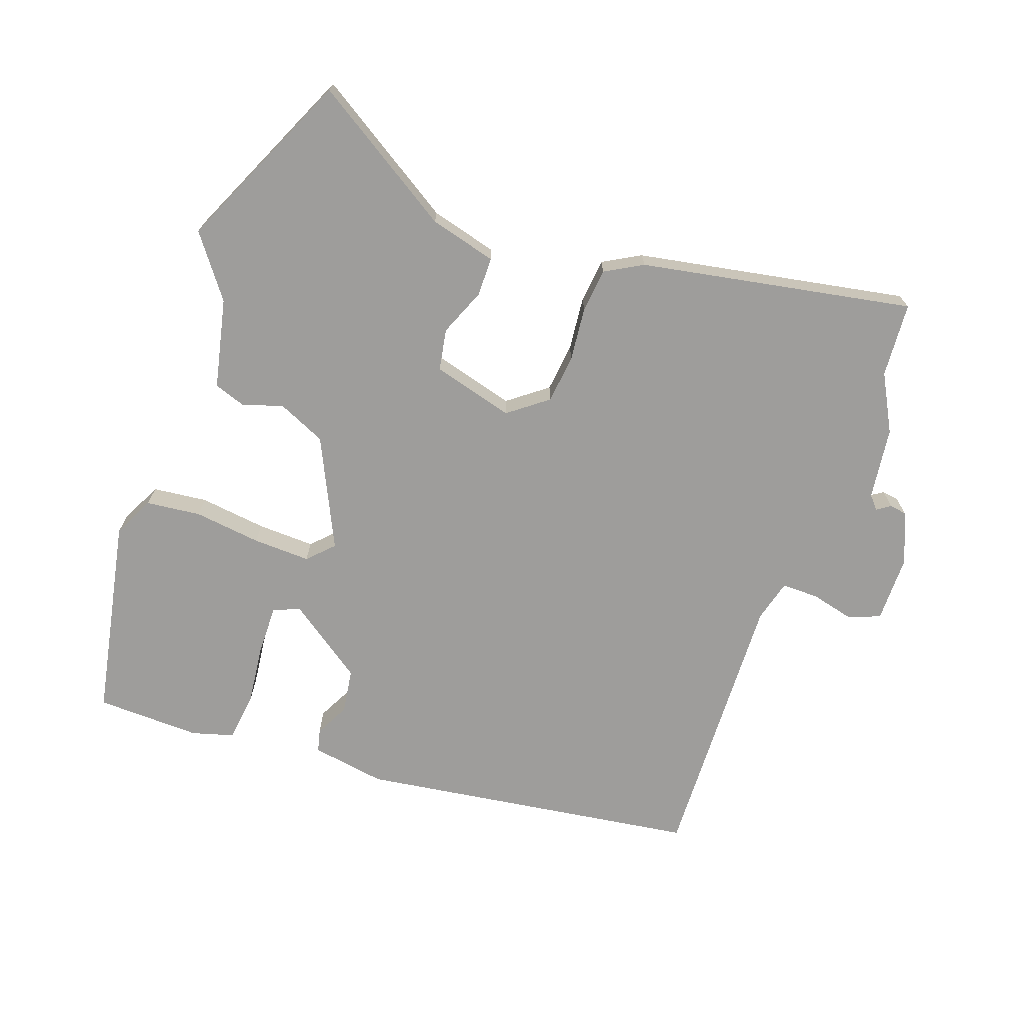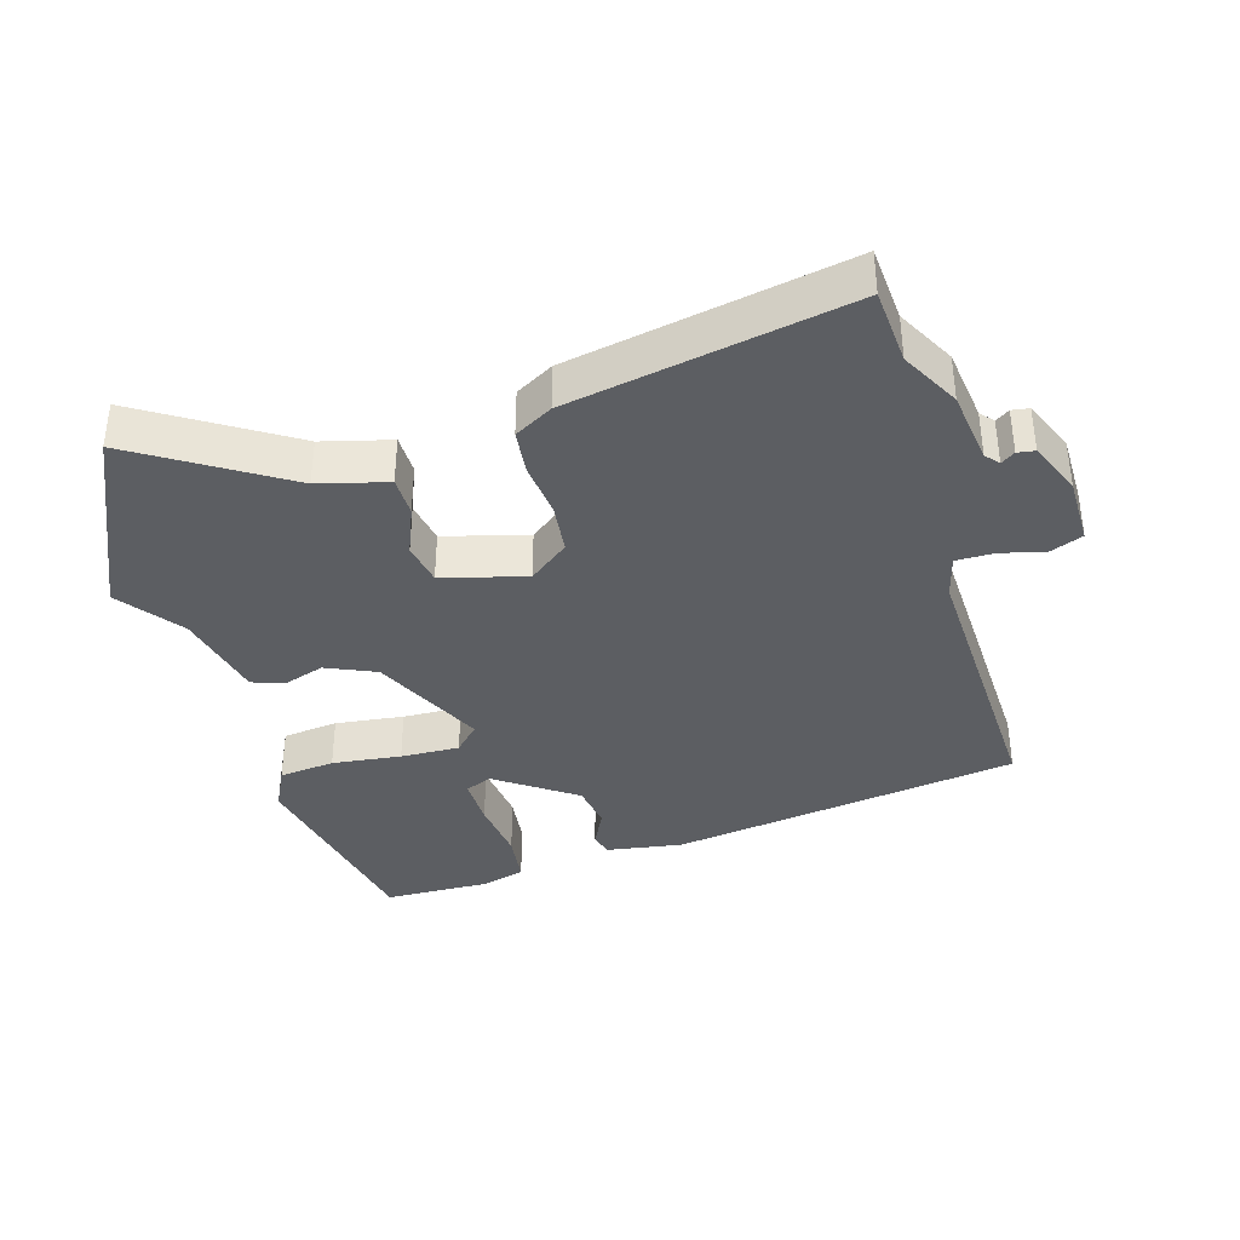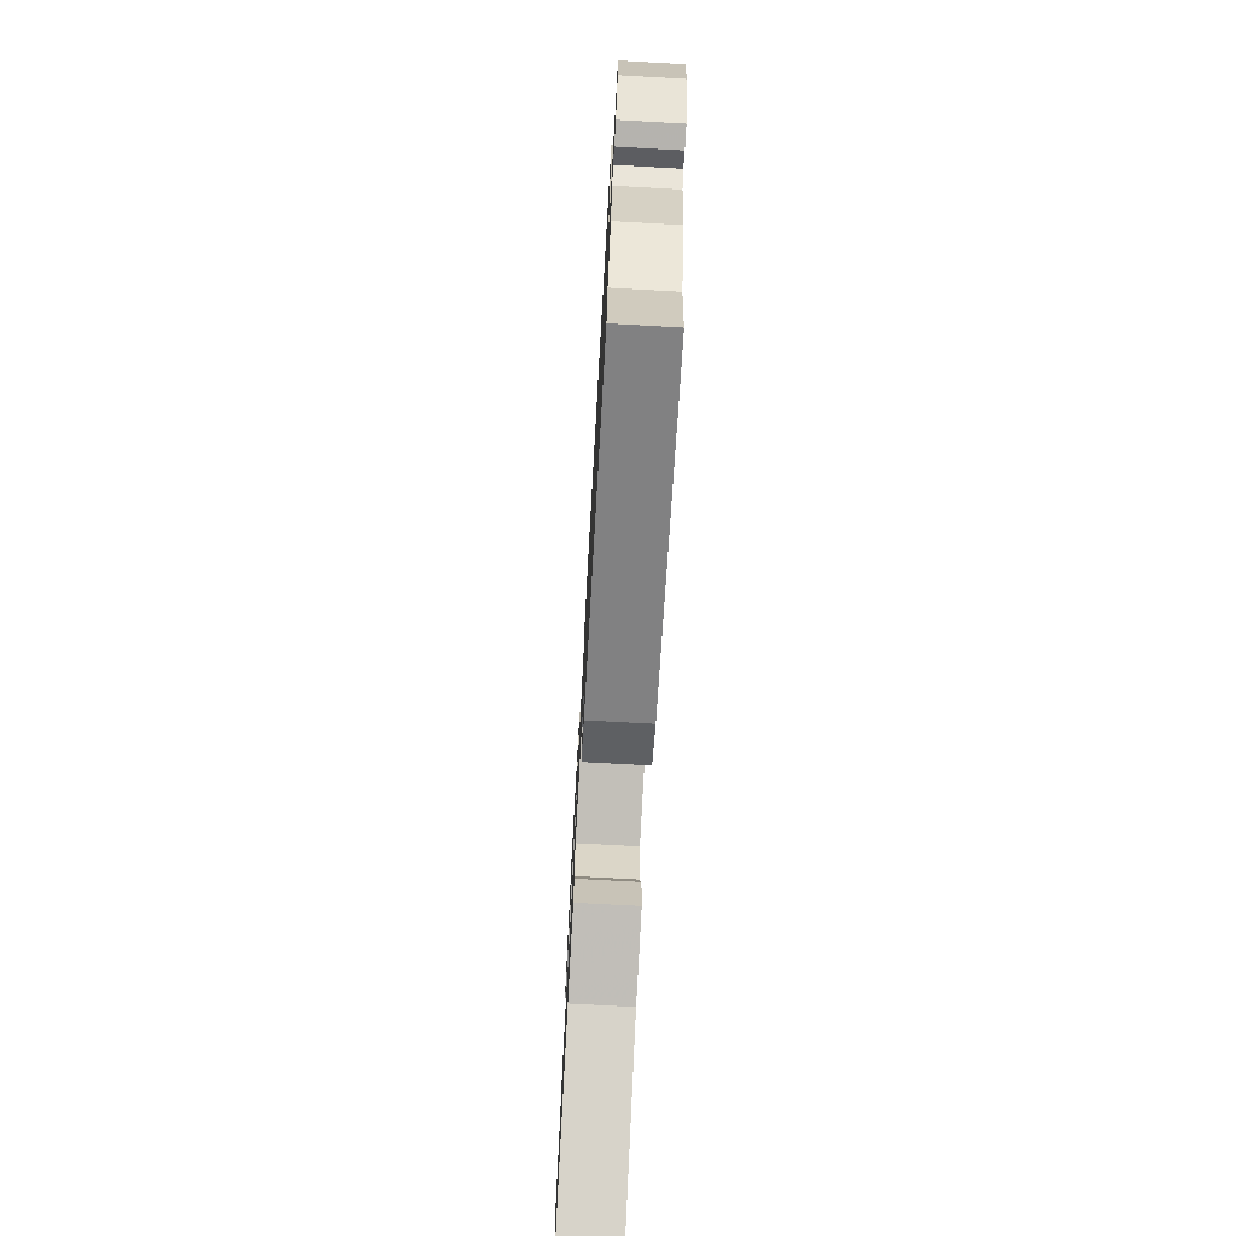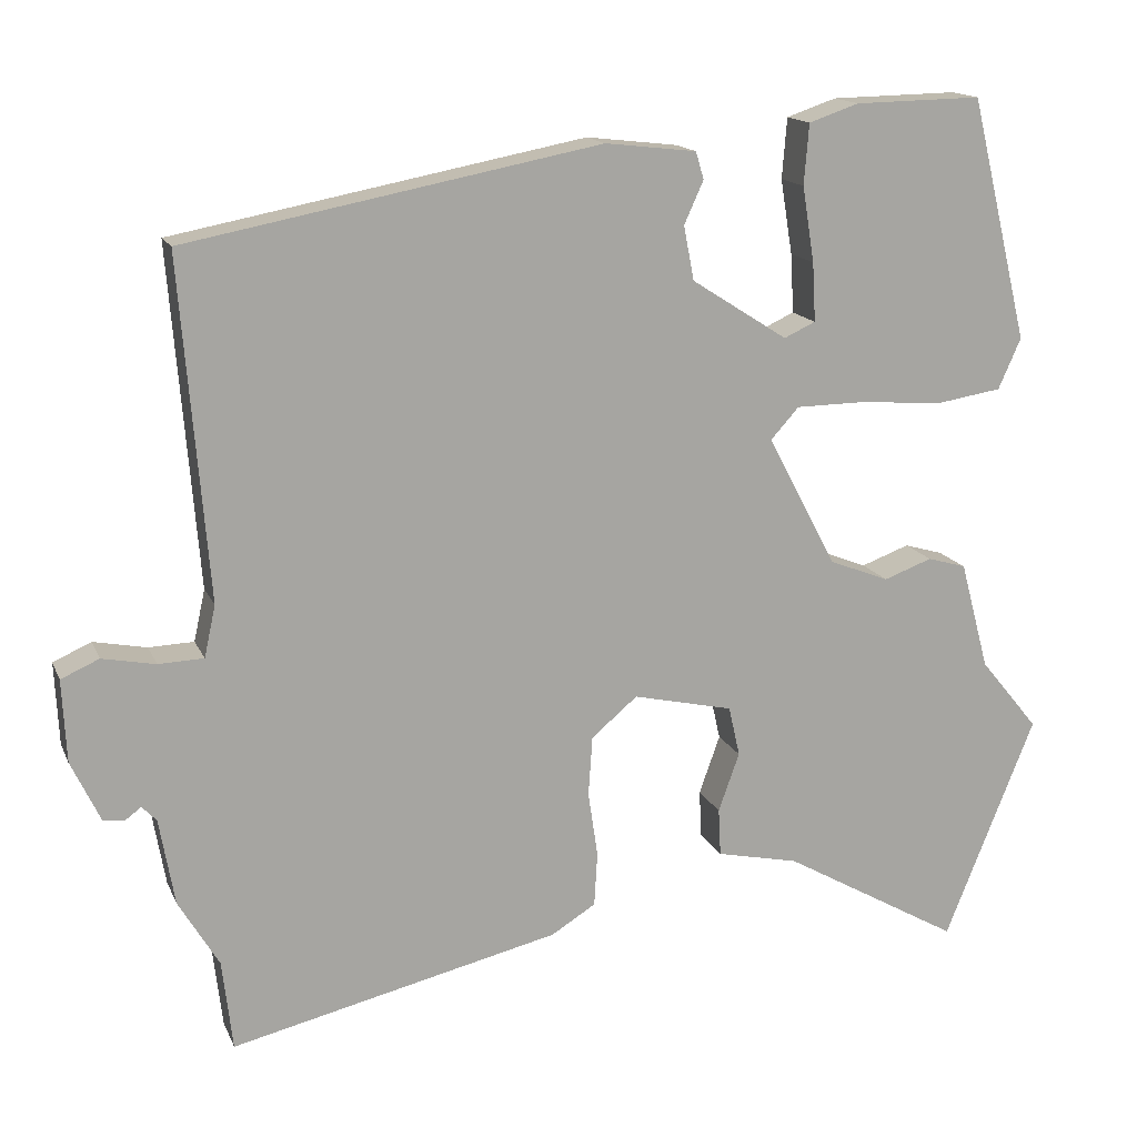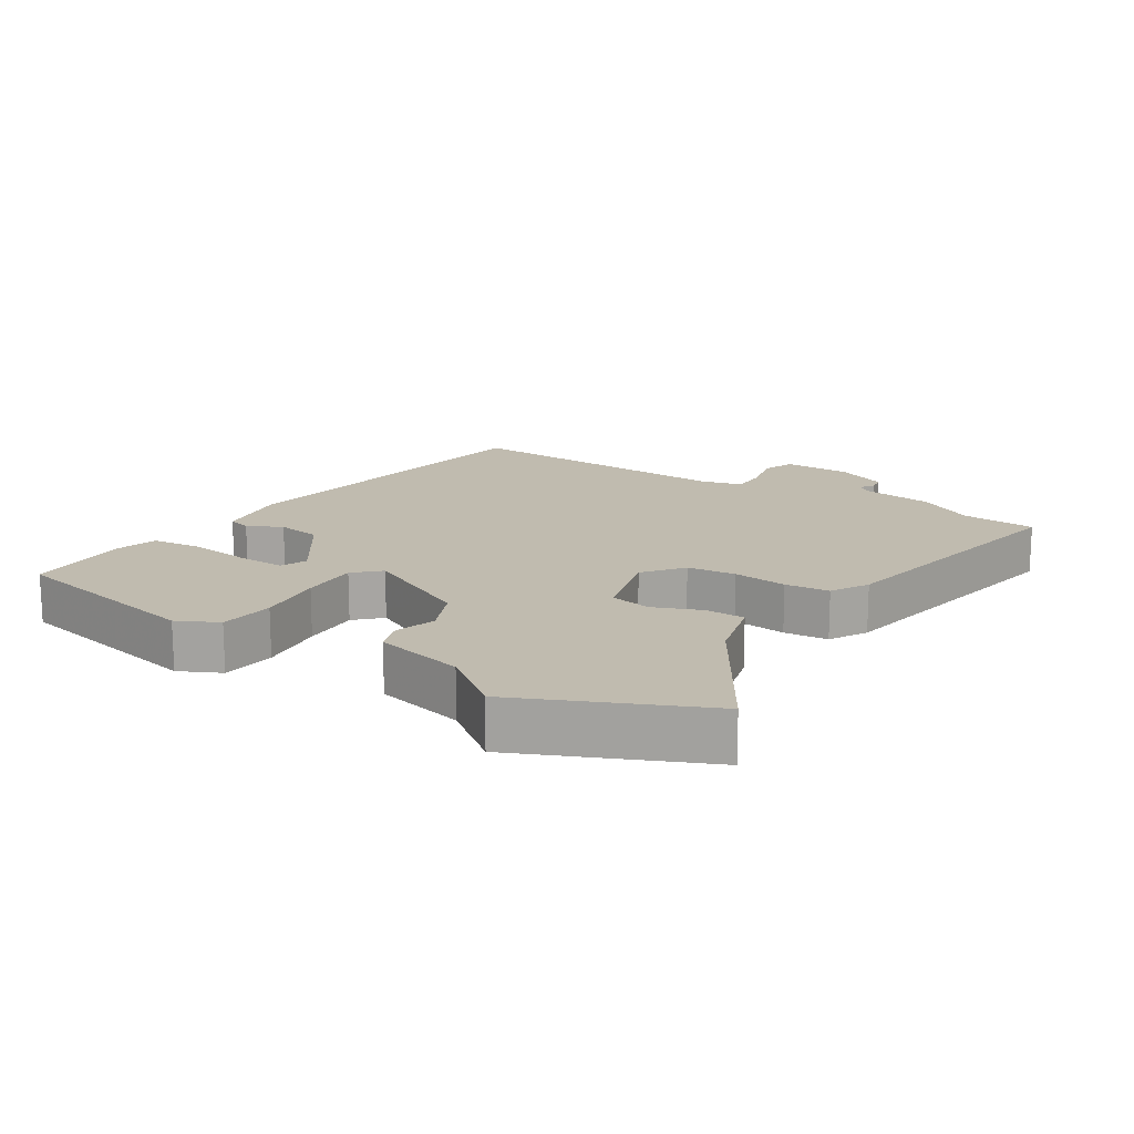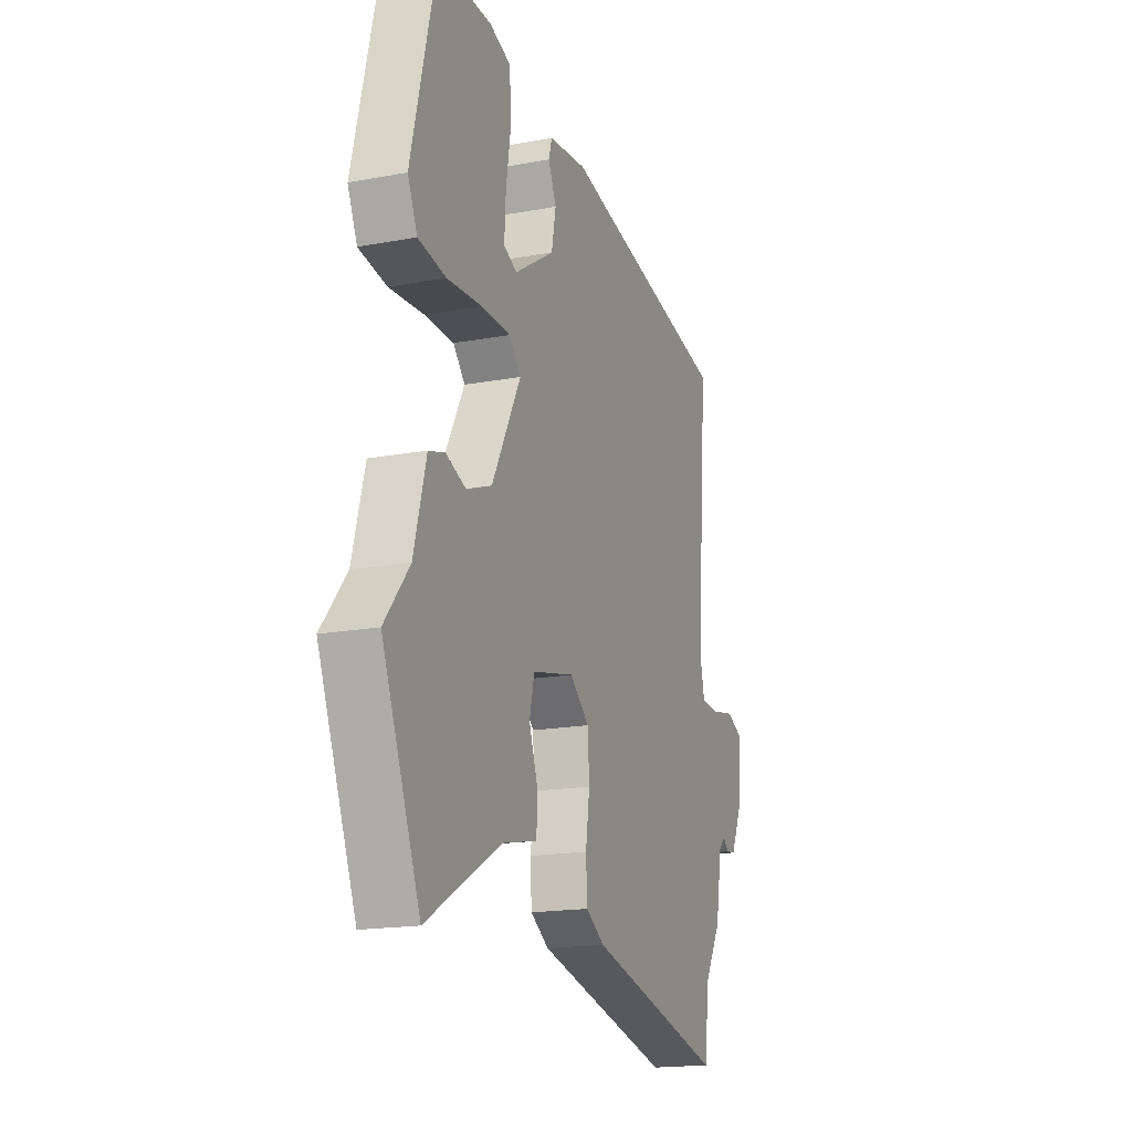
<metadata>
{"format":"obj","ext":"obj","renderer":"f3d","projection":"perspective","resolution":1024,"background":"white","views":[{"elev":-70.6,"azim":157.8,"up":"+Y"},{"elev":-37.5,"azim":-166.0,"up":"+Y"},{"elev":-73.6,"azim":-93.2,"up":"+Z"},{"elev":15.3,"azim":-17.6,"up":"+Z"},{"elev":16.2,"azim":120.3,"up":"+Y"},{"elev":-17.6,"azim":110.1,"up":"+Z"}]}
</metadata>
<code>
v -0.487 0.07 -0.609
v -0.5 0.07 -0.497
v -0.55 0.07 -0.413
v -0.569 0.07 -0.305
v -0.587 0.07 -0.286
v -0.607 0.07 -0.301
v -0.633 0.07 -0.298
v -0.669 0.07 -0.222
v -0.674 0.07 -0.12
v -0.627 0.07 -0.099
v -0.561 0.07 -0.112
v -0.505 0.07 -0.11
v -0.491 0.07 -0.046
v -0.525 0.07 0.375
v -0.013 0.07 0.473
v 0.1 0.07 0.46
v 0.11 0.07 0.426
v 0.086 0.07 0.373
v 0.099 0.07 0.306
v 0.218 0.07 0.23
v 0.257 0.07 0.248
v 0.253 0.07 0.321
v 0.238 0.07 0.414
v 0.244 0.07 0.489
v 0.306 0.07 0.51
v 0.464 0.07 0.513
v 0.537 0.07 0.212
v 0.509 0.07 0.149
v 0.427 0.07 0.136
v 0.325 0.07 0.144
v 0.238 0.07 0.143
v 0.203 0.07 0.104
v 0.289 0.07 -0.058
v 0.363 0.07 -0.087
v 0.423 0.07 -0.065
v 0.471 0.07 -0.079
v 0.507 0.07 -0.213
v 0.58 0.07 -0.302
v 0.468 0.07 -0.58
v 0.247 0.07 -0.454
v 0.145 0.07 -0.432
v 0.142 0.07 -0.373
v 0.168 0.07 -0.3
v 0.154 0.07 -0.238
v 0.03 0.07 -0.21
v -0.027 0.07 -0.258
v -0.032 0.07 -0.332
v -0.02 0.07 -0.413
v -0.024 0.07 -0.48
v -0.079 0.07 -0.514
v -0.487 0 -0.609
v -0.5 0 -0.497
v -0.55 0 -0.413
v -0.569 0 -0.305
v -0.587 0 -0.286
v -0.607 0 -0.301
v -0.633 0 -0.298
v -0.669 0 -0.222
v -0.674 0 -0.12
v -0.627 0 -0.099
v -0.561 0 -0.112
v -0.505 0 -0.11
v -0.491 0 -0.046
v -0.525 0 0.375
v -0.013 0 0.473
v 0.1 0 0.46
v 0.11 0 0.426
v 0.086 0 0.373
v 0.099 0 0.306
v 0.218 0 0.23
v 0.257 0 0.248
v 0.253 0 0.321
v 0.238 0 0.414
v 0.244 0 0.489
v 0.306 0 0.51
v 0.464 0 0.513
v 0.537 0 0.212
v 0.509 0 0.149
v 0.427 0 0.136
v 0.325 0 0.144
v 0.238 0 0.143
v 0.203 0 0.104
v 0.289 0 -0.058
v 0.363 0 -0.087
v 0.423 0 -0.065
v 0.471 0 -0.079
v 0.507 0 -0.213
v 0.58 0 -0.302
v 0.468 0 -0.58
v 0.247 0 -0.454
v 0.145 0 -0.432
v 0.142 0 -0.373
v 0.168 0 -0.3
v 0.154 0 -0.238
v 0.03 0 -0.21
v -0.027 0 -0.258
v -0.032 0 -0.332
v -0.02 0 -0.413
v -0.024 0 -0.48
v -0.079 0 -0.514
f 50 1 2
f 49 50 2
f 48 49 2
f 47 48 2
f 2 3 4
f 47 2 4
f 46 47 4
f 45 46 4 5
f 40 41 42 43
f 40 43 44
f 39 40 44
f 38 39 44
f 37 38 44
f 37 44 45
f 36 37 45
f 35 36 45
f 34 35 45
f 28 29 30
f 27 28 30
f 26 27 30
f 25 26 30
f 24 25 30
f 23 24 30
f 22 23 30
f 21 22 30
f 20 21 30 31
f 19 20 31 32
f 16 17 18
f 15 16 18
f 14 15 18
f 13 14 18
f 12 13 18 19
f 9 10 11
f 8 9 11
f 7 8 11
f 6 7 11
f 5 6 11
f 5 11 12
f 45 5 12
f 34 45 12
f 33 34 12
f 12 19 32
f 12 32 33
f 52 51 100
f 52 100 99
f 52 99 98
f 52 98 97
f 54 53 52
f 54 52 97
f 54 97 96
f 55 54 96 95
f 93 92 91 90
f 94 93 90
f 94 90 89
f 94 89 88
f 94 88 87
f 95 94 87
f 95 87 86
f 95 86 85
f 95 85 84
f 80 79 78
f 80 78 77
f 80 77 76
f 80 76 75
f 80 75 74
f 80 74 73
f 80 73 72
f 80 72 71
f 81 80 71 70
f 82 81 70 69
f 68 67 66
f 68 66 65
f 68 65 64
f 68 64 63
f 69 68 63 62
f 61 60 59
f 61 59 58
f 61 58 57
f 61 57 56
f 61 56 55
f 62 61 55
f 62 55 95
f 62 95 84
f 62 84 83
f 82 69 62
f 83 82 62
f 1 51 52 2
f 2 52 53 3
f 3 53 54 4
f 4 54 55 5
f 5 55 56 6
f 6 56 57 7
f 7 57 58 8
f 8 58 59 9
f 9 59 60 10
f 10 60 61 11
f 11 61 62 12
f 12 62 63 13
f 13 63 64 14
f 14 64 65 15
f 15 65 66 16
f 16 66 67 17
f 17 67 68 18
f 18 68 69 19
f 19 69 70 20
f 20 70 71 21
f 21 71 72 22
f 22 72 73 23
f 23 73 74 24
f 24 74 75 25
f 25 75 76 26
f 26 76 77 27
f 27 77 78 28
f 28 78 79 29
f 29 79 80 30
f 30 80 81 31
f 31 81 82 32
f 32 82 83 33
f 33 83 84 34
f 34 84 85 35
f 35 85 86 36
f 36 86 87 37
f 37 87 88 38
f 38 88 89 39
f 39 89 90 40
f 40 90 91 41
f 41 91 92 42
f 42 92 93 43
f 43 93 94 44
f 44 94 95 45
f 45 95 96 46
f 46 96 97 47
f 47 97 98 48
f 48 98 99 49
f 49 99 100 50
f 50 100 51 1

</code>
